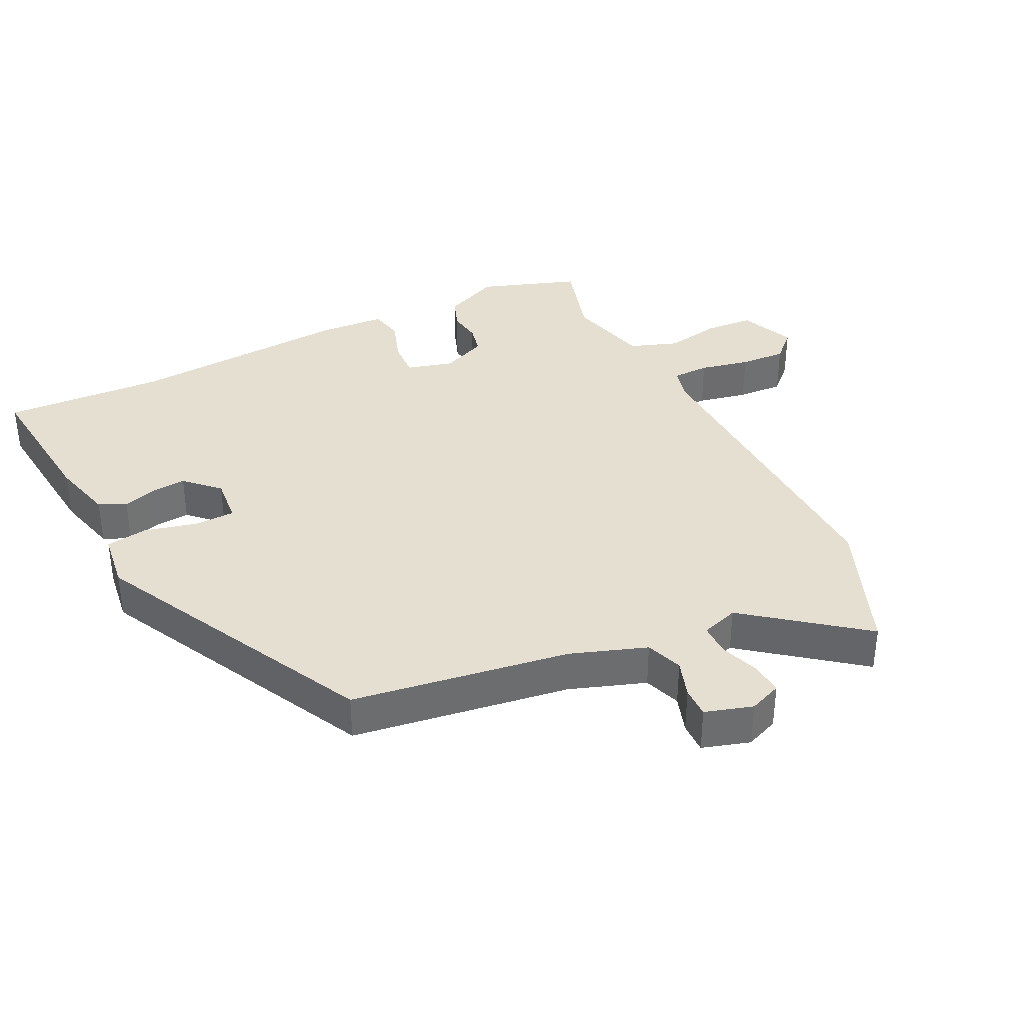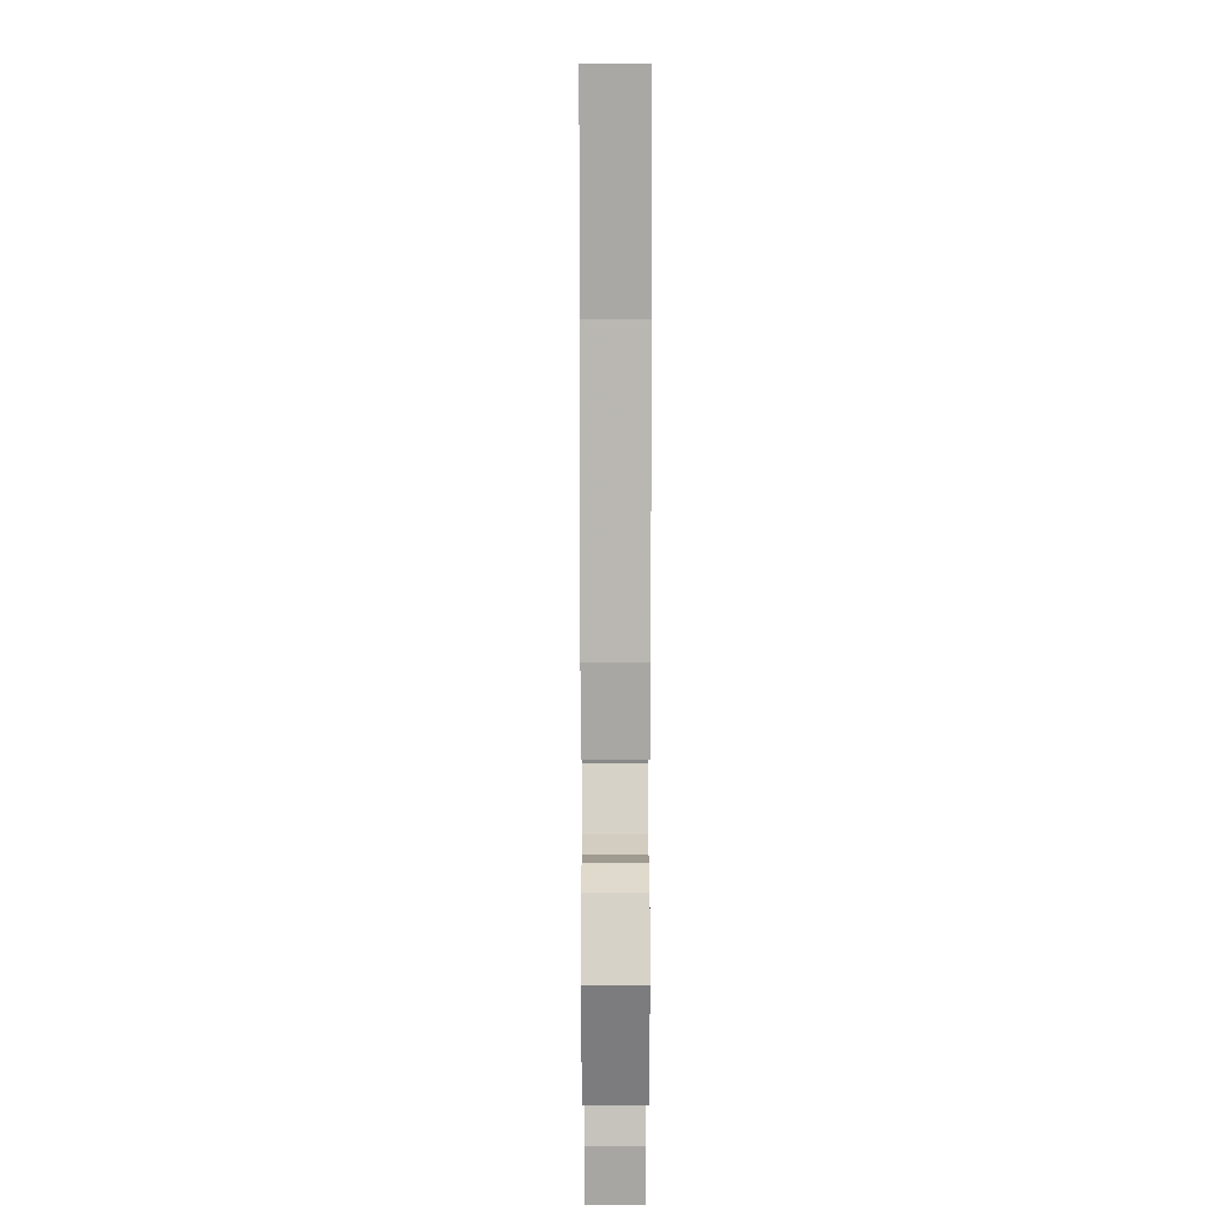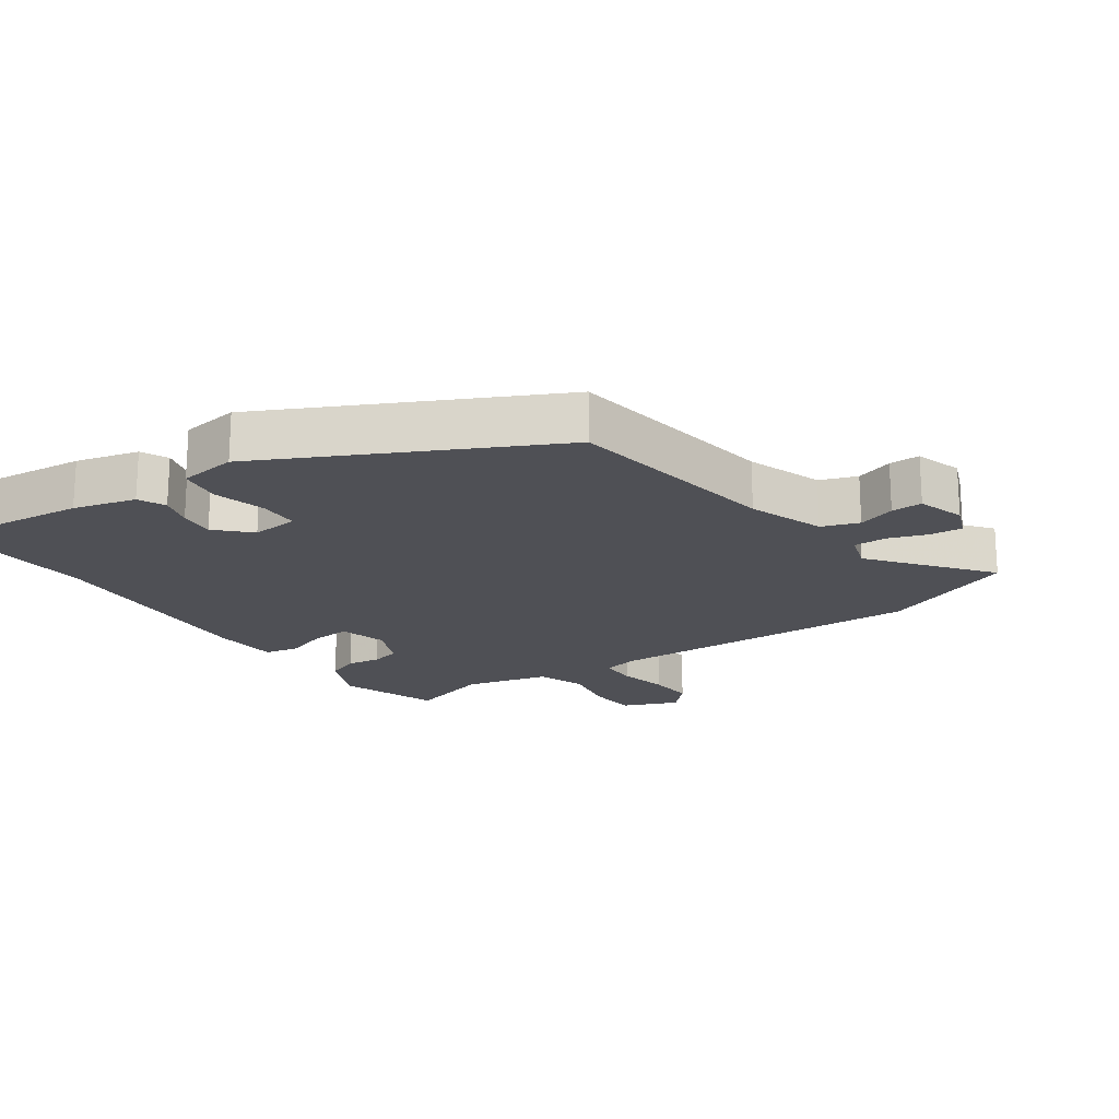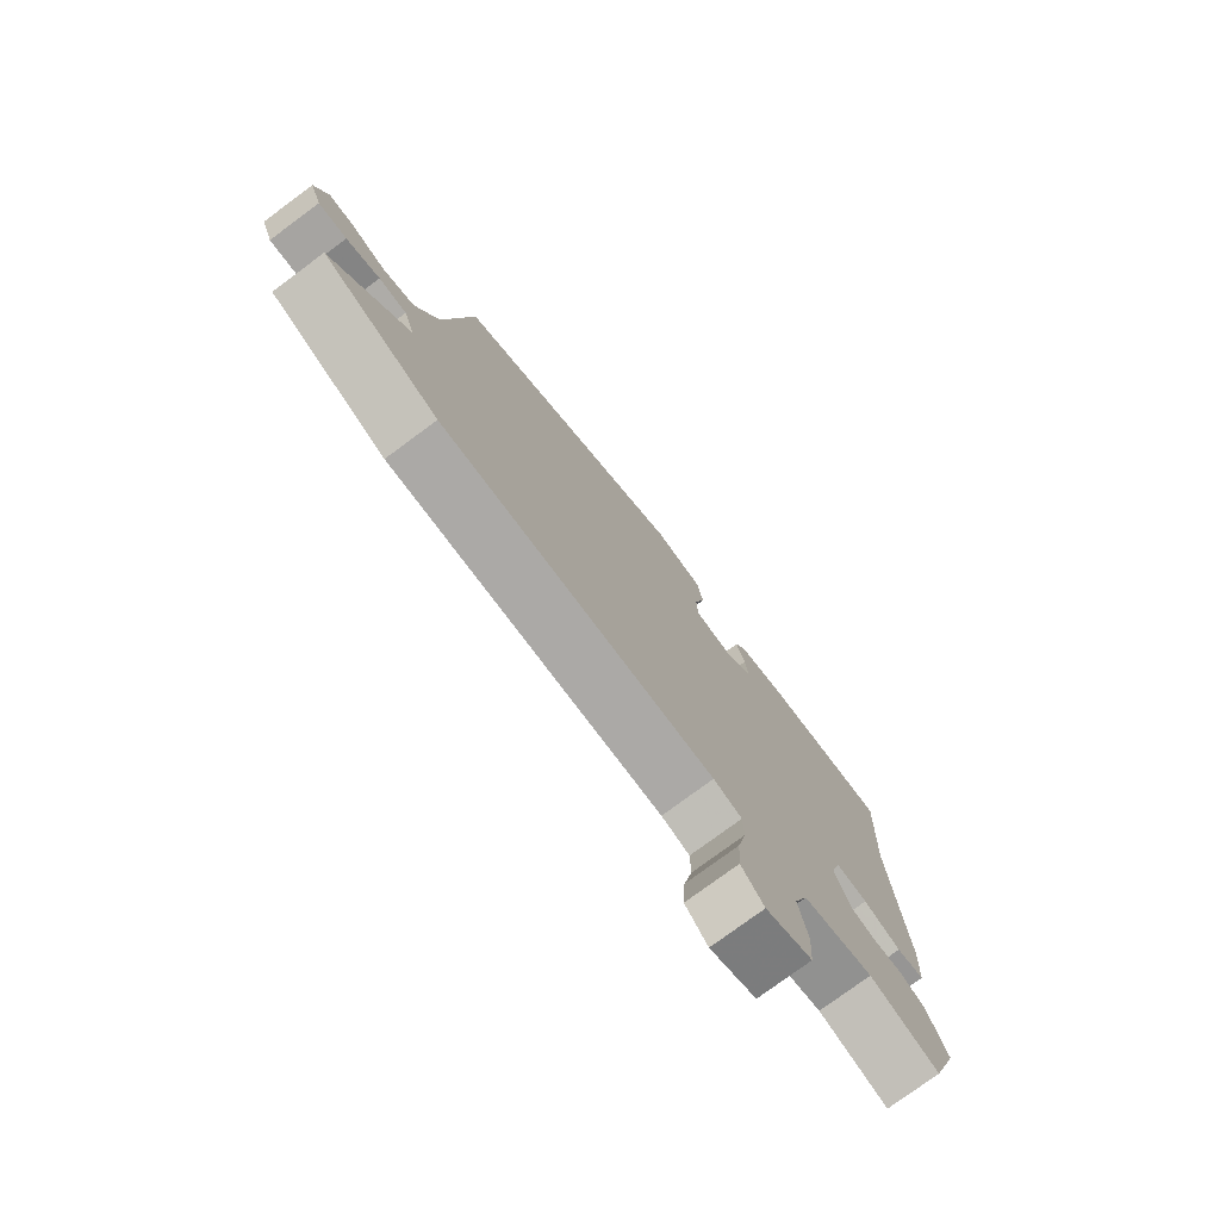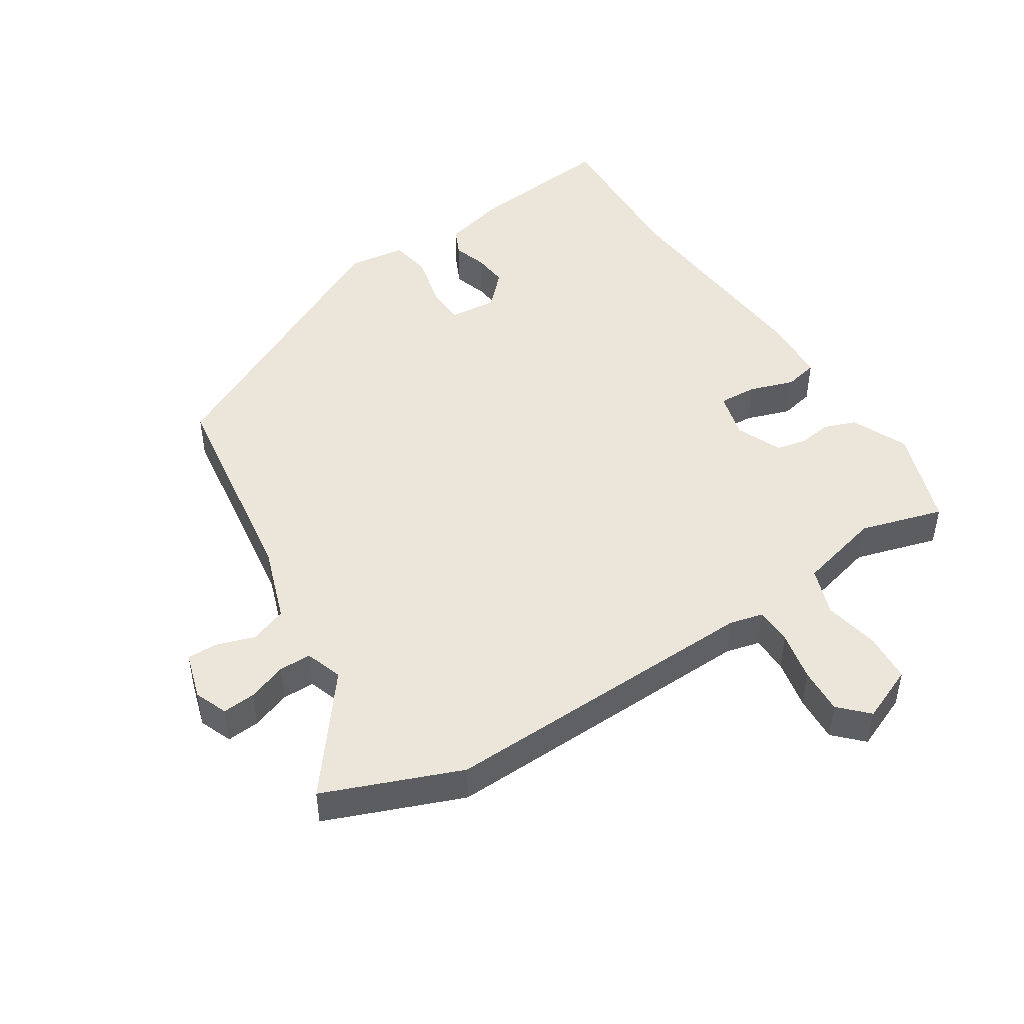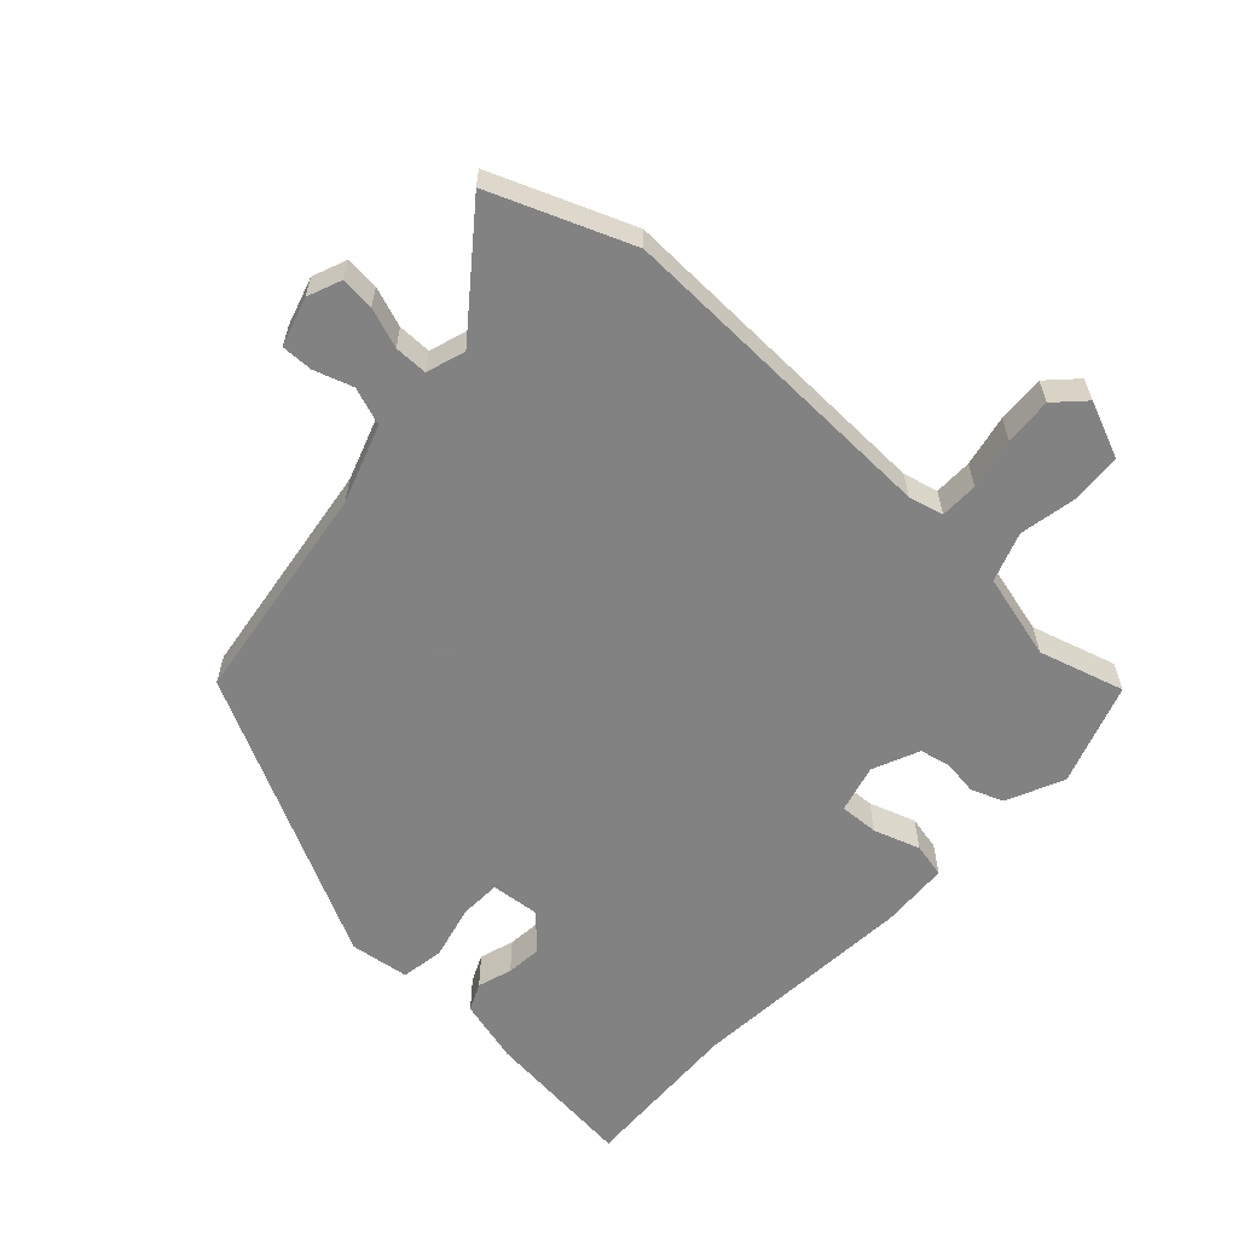
<metadata>
{"format":"obj","ext":"obj","renderer":"f3d","projection":"perspective","resolution":1024,"background":"white","views":[{"elev":36.6,"azim":63.8,"up":"+Y"},{"elev":12.0,"azim":-90.1,"up":"+Z"},{"elev":-19.3,"azim":35.0,"up":"+Y"},{"elev":-76.9,"azim":126.5,"up":"+Z"},{"elev":47.3,"azim":147.2,"up":"+Y"},{"elev":-60.9,"azim":137.1,"up":"+Y"}]}
</metadata>
<code>
v 0.44 0.07 0.331
v 0.488 0.07 0.001
v 0.528 0.07 -0.114
v 0.584 0.07 -0.134
v 0.641 0.07 -0.115
v 0.688 0.07 -0.114
v 0.71 0.07 -0.186
v 0.69 0.07 -0.236
v 0.64 0.07 -0.232
v 0.581 0.07 -0.211
v 0.532 0.07 -0.211
v 0.513 0.07 -0.268
v 0.648 0.07 -0.441
v 0.442 0.07 -0.523
v -0.049 0.07 -0.508
v -0.1 0.07 -0.521
v -0.101 0.07 -0.577
v -0.085 0.07 -0.653
v -0.081 0.07 -0.723
v -0.122 0.07 -0.765
v -0.206 0.07 -0.73
v -0.211 0.07 -0.656
v -0.195 0.07 -0.571
v -0.221 0.07 -0.498
v -0.348 0.07 -0.466
v -0.474 0.07 -0.503
v -0.526 0.07 -0.353
v -0.488 0.07 -0.268
v -0.44 0.07 -0.25
v -0.389 0.07 -0.257
v -0.344 0.07 -0.247
v -0.314 0.07 -0.178
v -0.333 0.07 -0.107
v -0.391 0.07 -0.11
v -0.459 0.07 -0.133
v -0.51 0.07 -0.122
v -0.516 0.07 -0.021
v -0.491 0.07 0.318
v -0.503 0.07 0.563
v -0.276 0.07 0.539
v -0.181 0.07 0.514
v -0.162 0.07 0.473
v -0.178 0.07 0.422
v -0.183 0.07 0.369
v -0.135 0.07 0.32
v -0.063 0.07 0.327
v -0.061 0.07 0.388
v -0.081 0.07 0.468
v -0.071 0.07 0.532
v 0.017 0.07 0.544
v 0.44 0 0.331
v 0.488 0 0.001
v 0.528 0 -0.114
v 0.584 0 -0.134
v 0.641 0 -0.115
v 0.688 0 -0.114
v 0.71 0 -0.186
v 0.69 0 -0.236
v 0.64 0 -0.232
v 0.581 0 -0.211
v 0.532 0 -0.211
v 0.513 0 -0.268
v 0.648 0 -0.441
v 0.442 0 -0.523
v -0.049 0 -0.508
v -0.1 0 -0.521
v -0.101 0 -0.577
v -0.085 0 -0.653
v -0.081 0 -0.723
v -0.122 0 -0.765
v -0.206 0 -0.73
v -0.211 0 -0.656
v -0.195 0 -0.571
v -0.221 0 -0.498
v -0.348 0 -0.466
v -0.474 0 -0.503
v -0.526 0 -0.353
v -0.488 0 -0.268
v -0.44 0 -0.25
v -0.389 0 -0.257
v -0.344 0 -0.247
v -0.314 0 -0.178
v -0.333 0 -0.107
v -0.391 0 -0.11
v -0.459 0 -0.133
v -0.51 0 -0.122
v -0.516 0 -0.021
v -0.491 0 0.318
v -0.503 0 0.563
v -0.276 0 0.539
v -0.181 0 0.514
v -0.162 0 0.473
v -0.178 0 0.422
v -0.183 0 0.369
v -0.135 0 0.32
v -0.063 0 0.327
v -0.061 0 0.388
v -0.081 0 0.468
v -0.071 0 0.532
v 0.017 0 0.544
f 50 1 2
f 49 50 2
f 48 49 2
f 47 48 2
f 46 47 2 3
f 45 46 3
f 41 42 43
f 40 41 43
f 39 40 43
f 38 39 43
f 38 43 44
f 37 38 44
f 36 37 44
f 35 36 44
f 34 35 44
f 33 34 44 45
f 28 29 30
f 27 28 30
f 26 27 30
f 25 26 30
f 24 25 30 31
f 21 22 23
f 20 21 23
f 19 20 23
f 18 19 23
f 17 18 23
f 16 17 23 24
f 24 31 32
f 16 24 32
f 15 16 32
f 32 33 45
f 15 32 45
f 14 15 45
f 13 14 45
f 12 13 45
f 8 9 10
f 7 8 10
f 6 7 10
f 5 6 10
f 4 5 10
f 11 12 45 3
f 3 4 10 11
f 52 51 100
f 52 100 99
f 52 99 98
f 52 98 97
f 53 52 97 96
f 53 96 95
f 93 92 91
f 93 91 90
f 93 90 89
f 93 89 88
f 94 93 88
f 94 88 87
f 94 87 86
f 94 86 85
f 94 85 84
f 95 94 84 83
f 80 79 78
f 80 78 77
f 80 77 76
f 80 76 75
f 81 80 75 74
f 73 72 71
f 73 71 70
f 73 70 69
f 73 69 68
f 73 68 67
f 74 73 67 66
f 82 81 74
f 82 74 66
f 82 66 65
f 95 83 82
f 95 82 65
f 95 65 64
f 95 64 63
f 95 63 62
f 60 59 58
f 60 58 57
f 60 57 56
f 60 56 55
f 60 55 54
f 53 95 62 61
f 61 60 54 53
f 1 51 52 2
f 2 52 53 3
f 3 53 54 4
f 4 54 55 5
f 5 55 56 6
f 6 56 57 7
f 7 57 58 8
f 8 58 59 9
f 9 59 60 10
f 10 60 61 11
f 11 61 62 12
f 12 62 63 13
f 13 63 64 14
f 14 64 65 15
f 15 65 66 16
f 16 66 67 17
f 17 67 68 18
f 18 68 69 19
f 19 69 70 20
f 20 70 71 21
f 21 71 72 22
f 22 72 73 23
f 23 73 74 24
f 24 74 75 25
f 25 75 76 26
f 26 76 77 27
f 27 77 78 28
f 28 78 79 29
f 29 79 80 30
f 30 80 81 31
f 31 81 82 32
f 32 82 83 33
f 33 83 84 34
f 34 84 85 35
f 35 85 86 36
f 36 86 87 37
f 37 87 88 38
f 38 88 89 39
f 39 89 90 40
f 40 90 91 41
f 41 91 92 42
f 42 92 93 43
f 43 93 94 44
f 44 94 95 45
f 45 95 96 46
f 46 96 97 47
f 47 97 98 48
f 48 98 99 49
f 49 99 100 50
f 50 100 51 1

</code>
